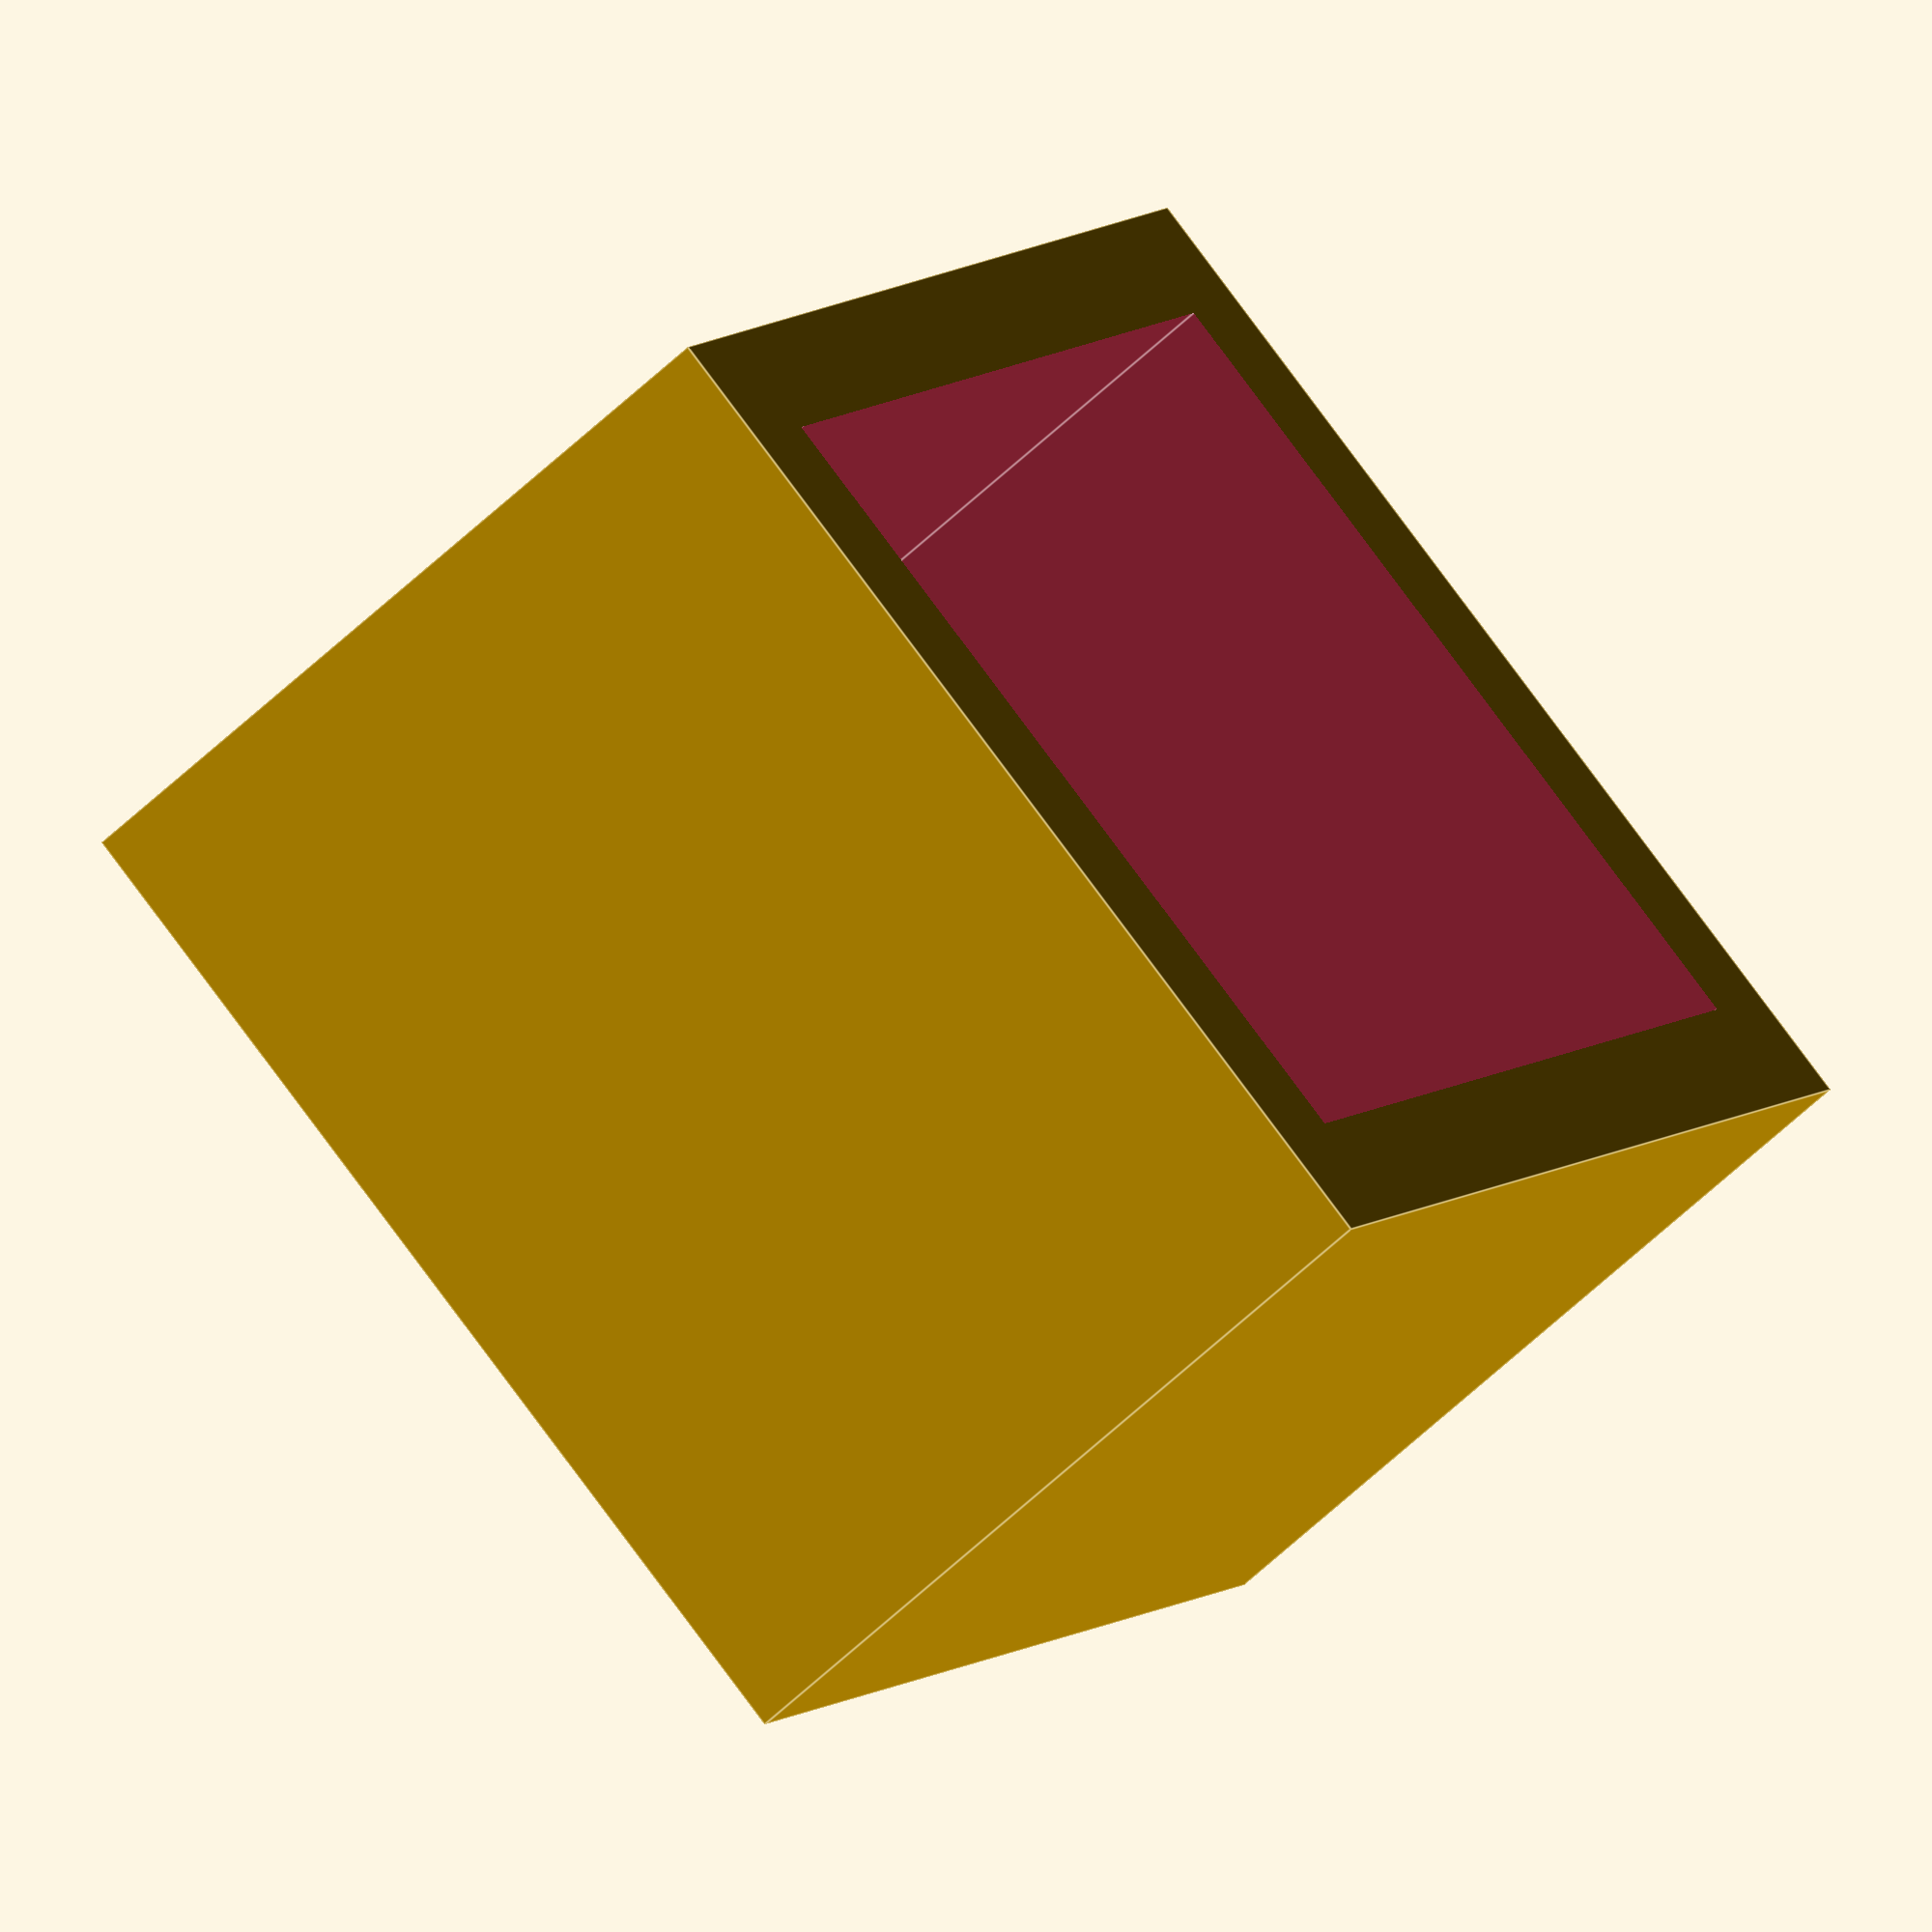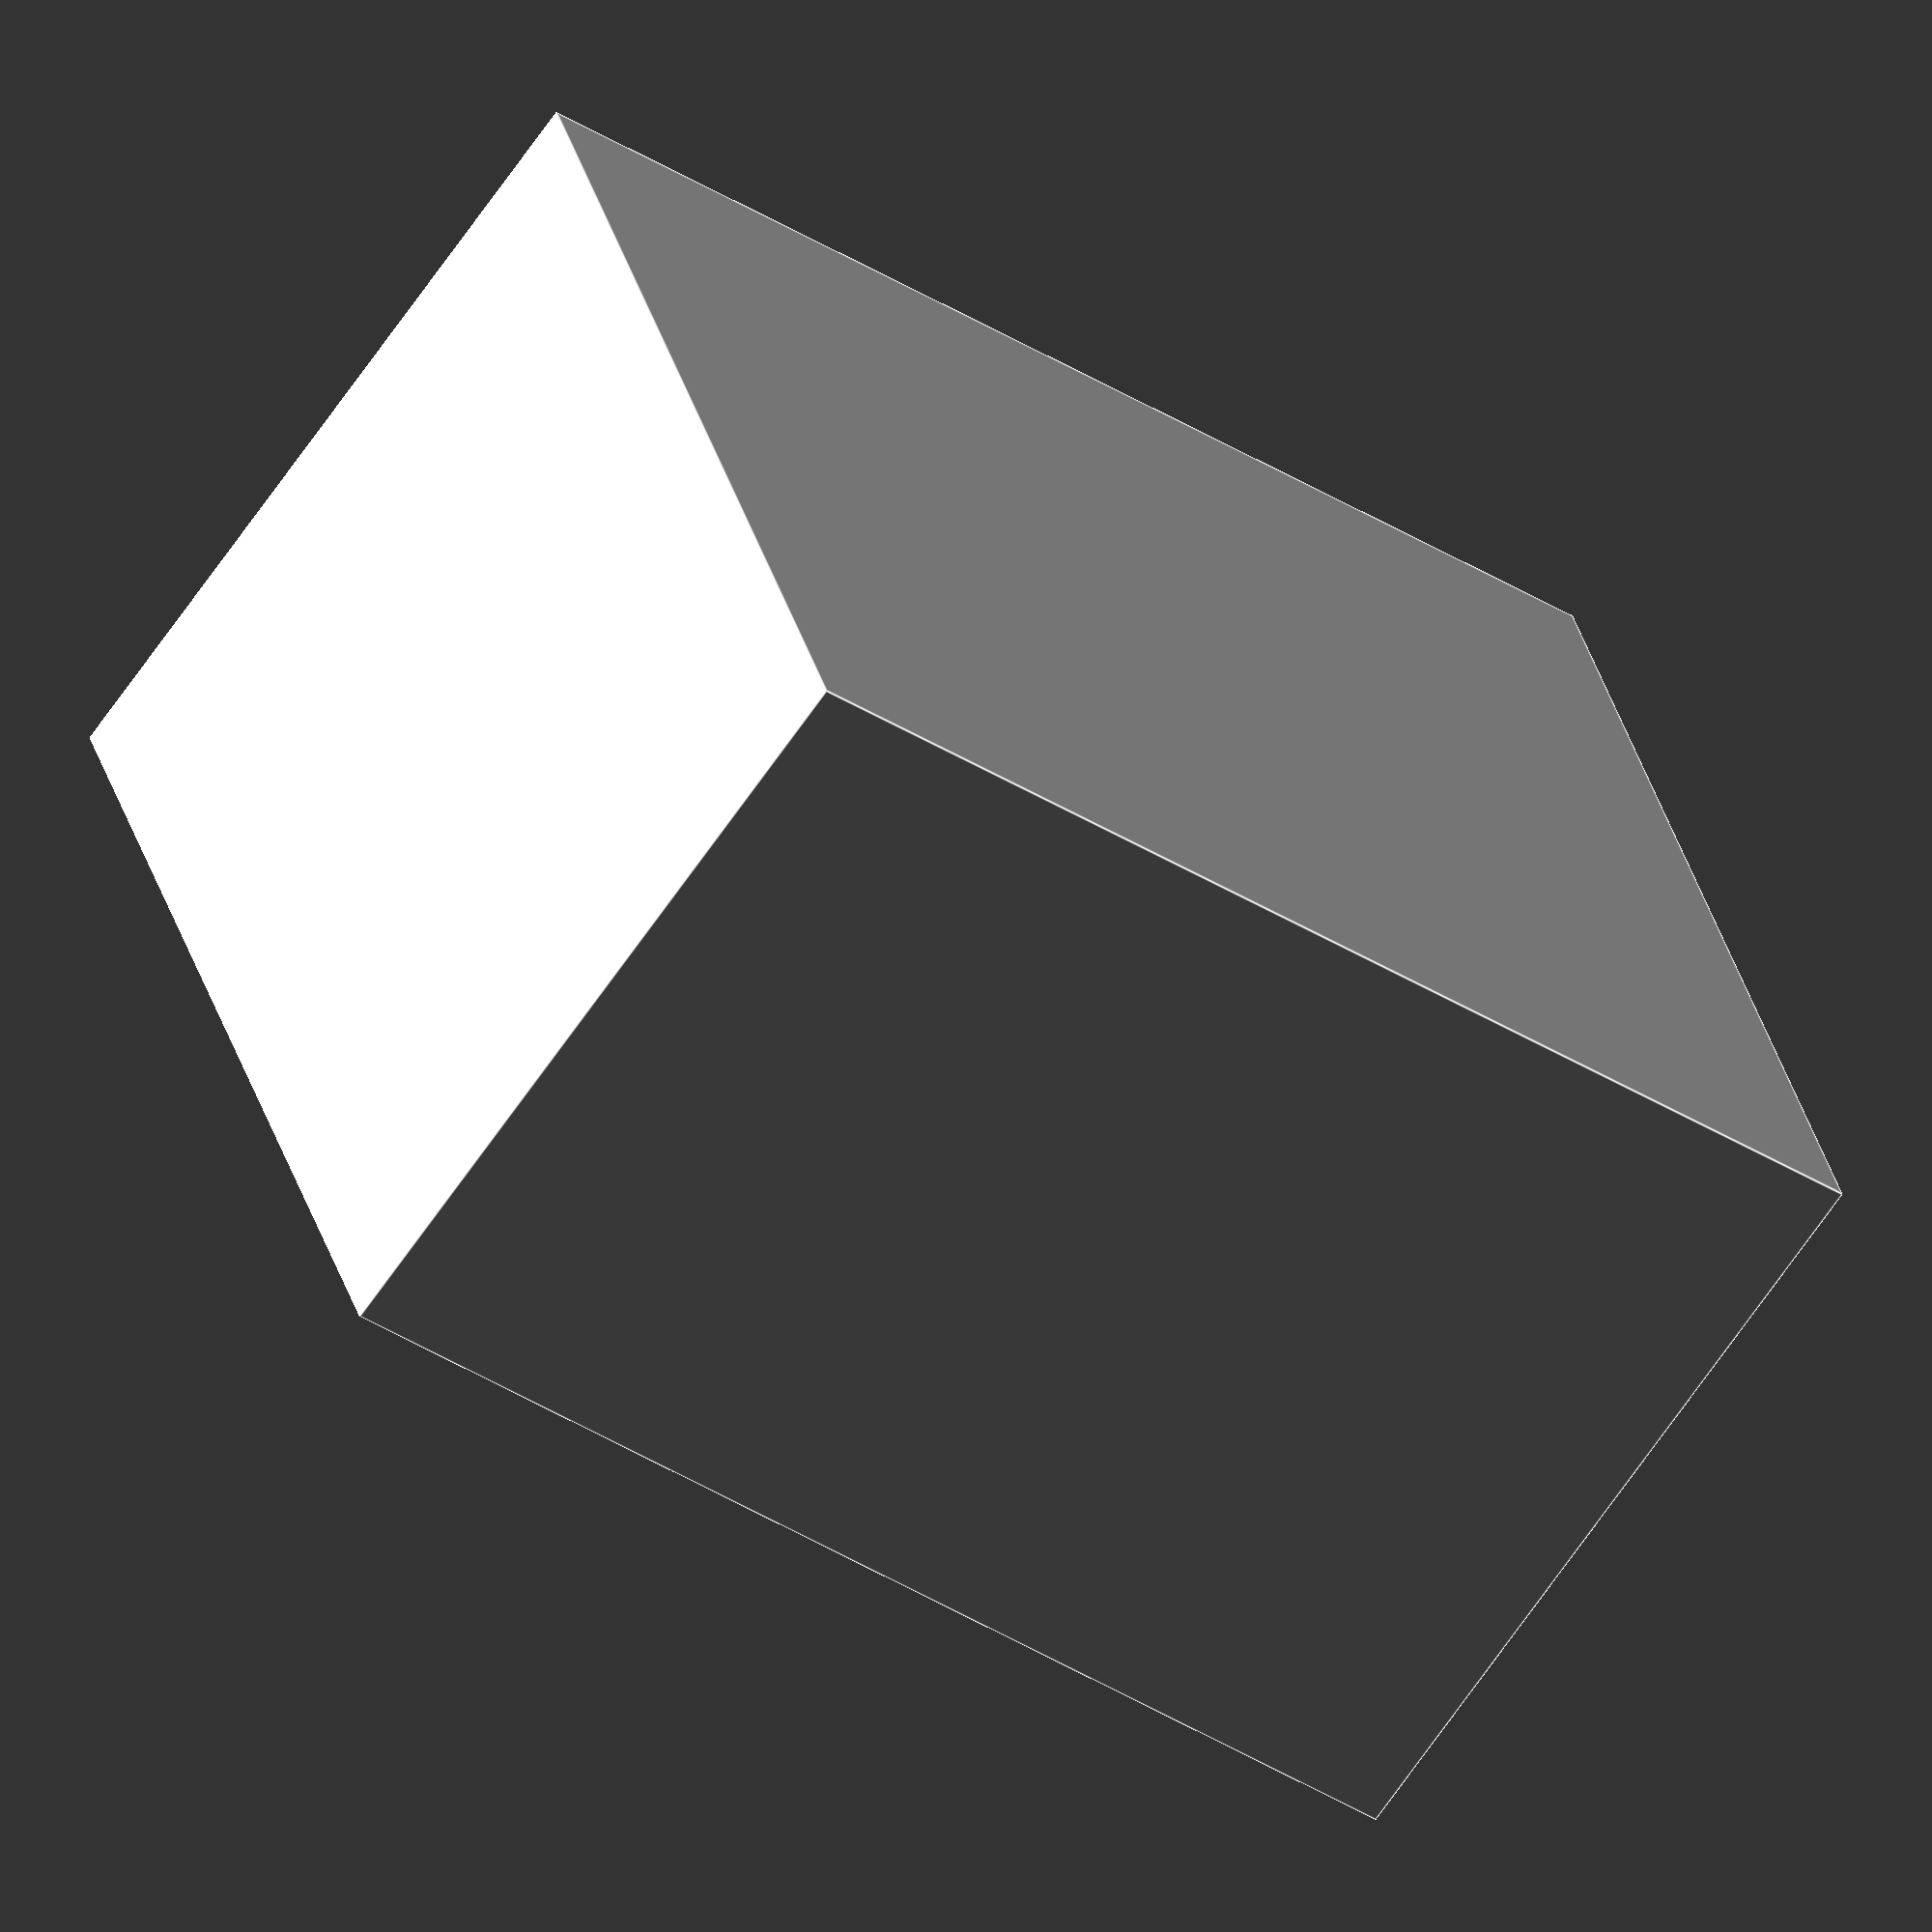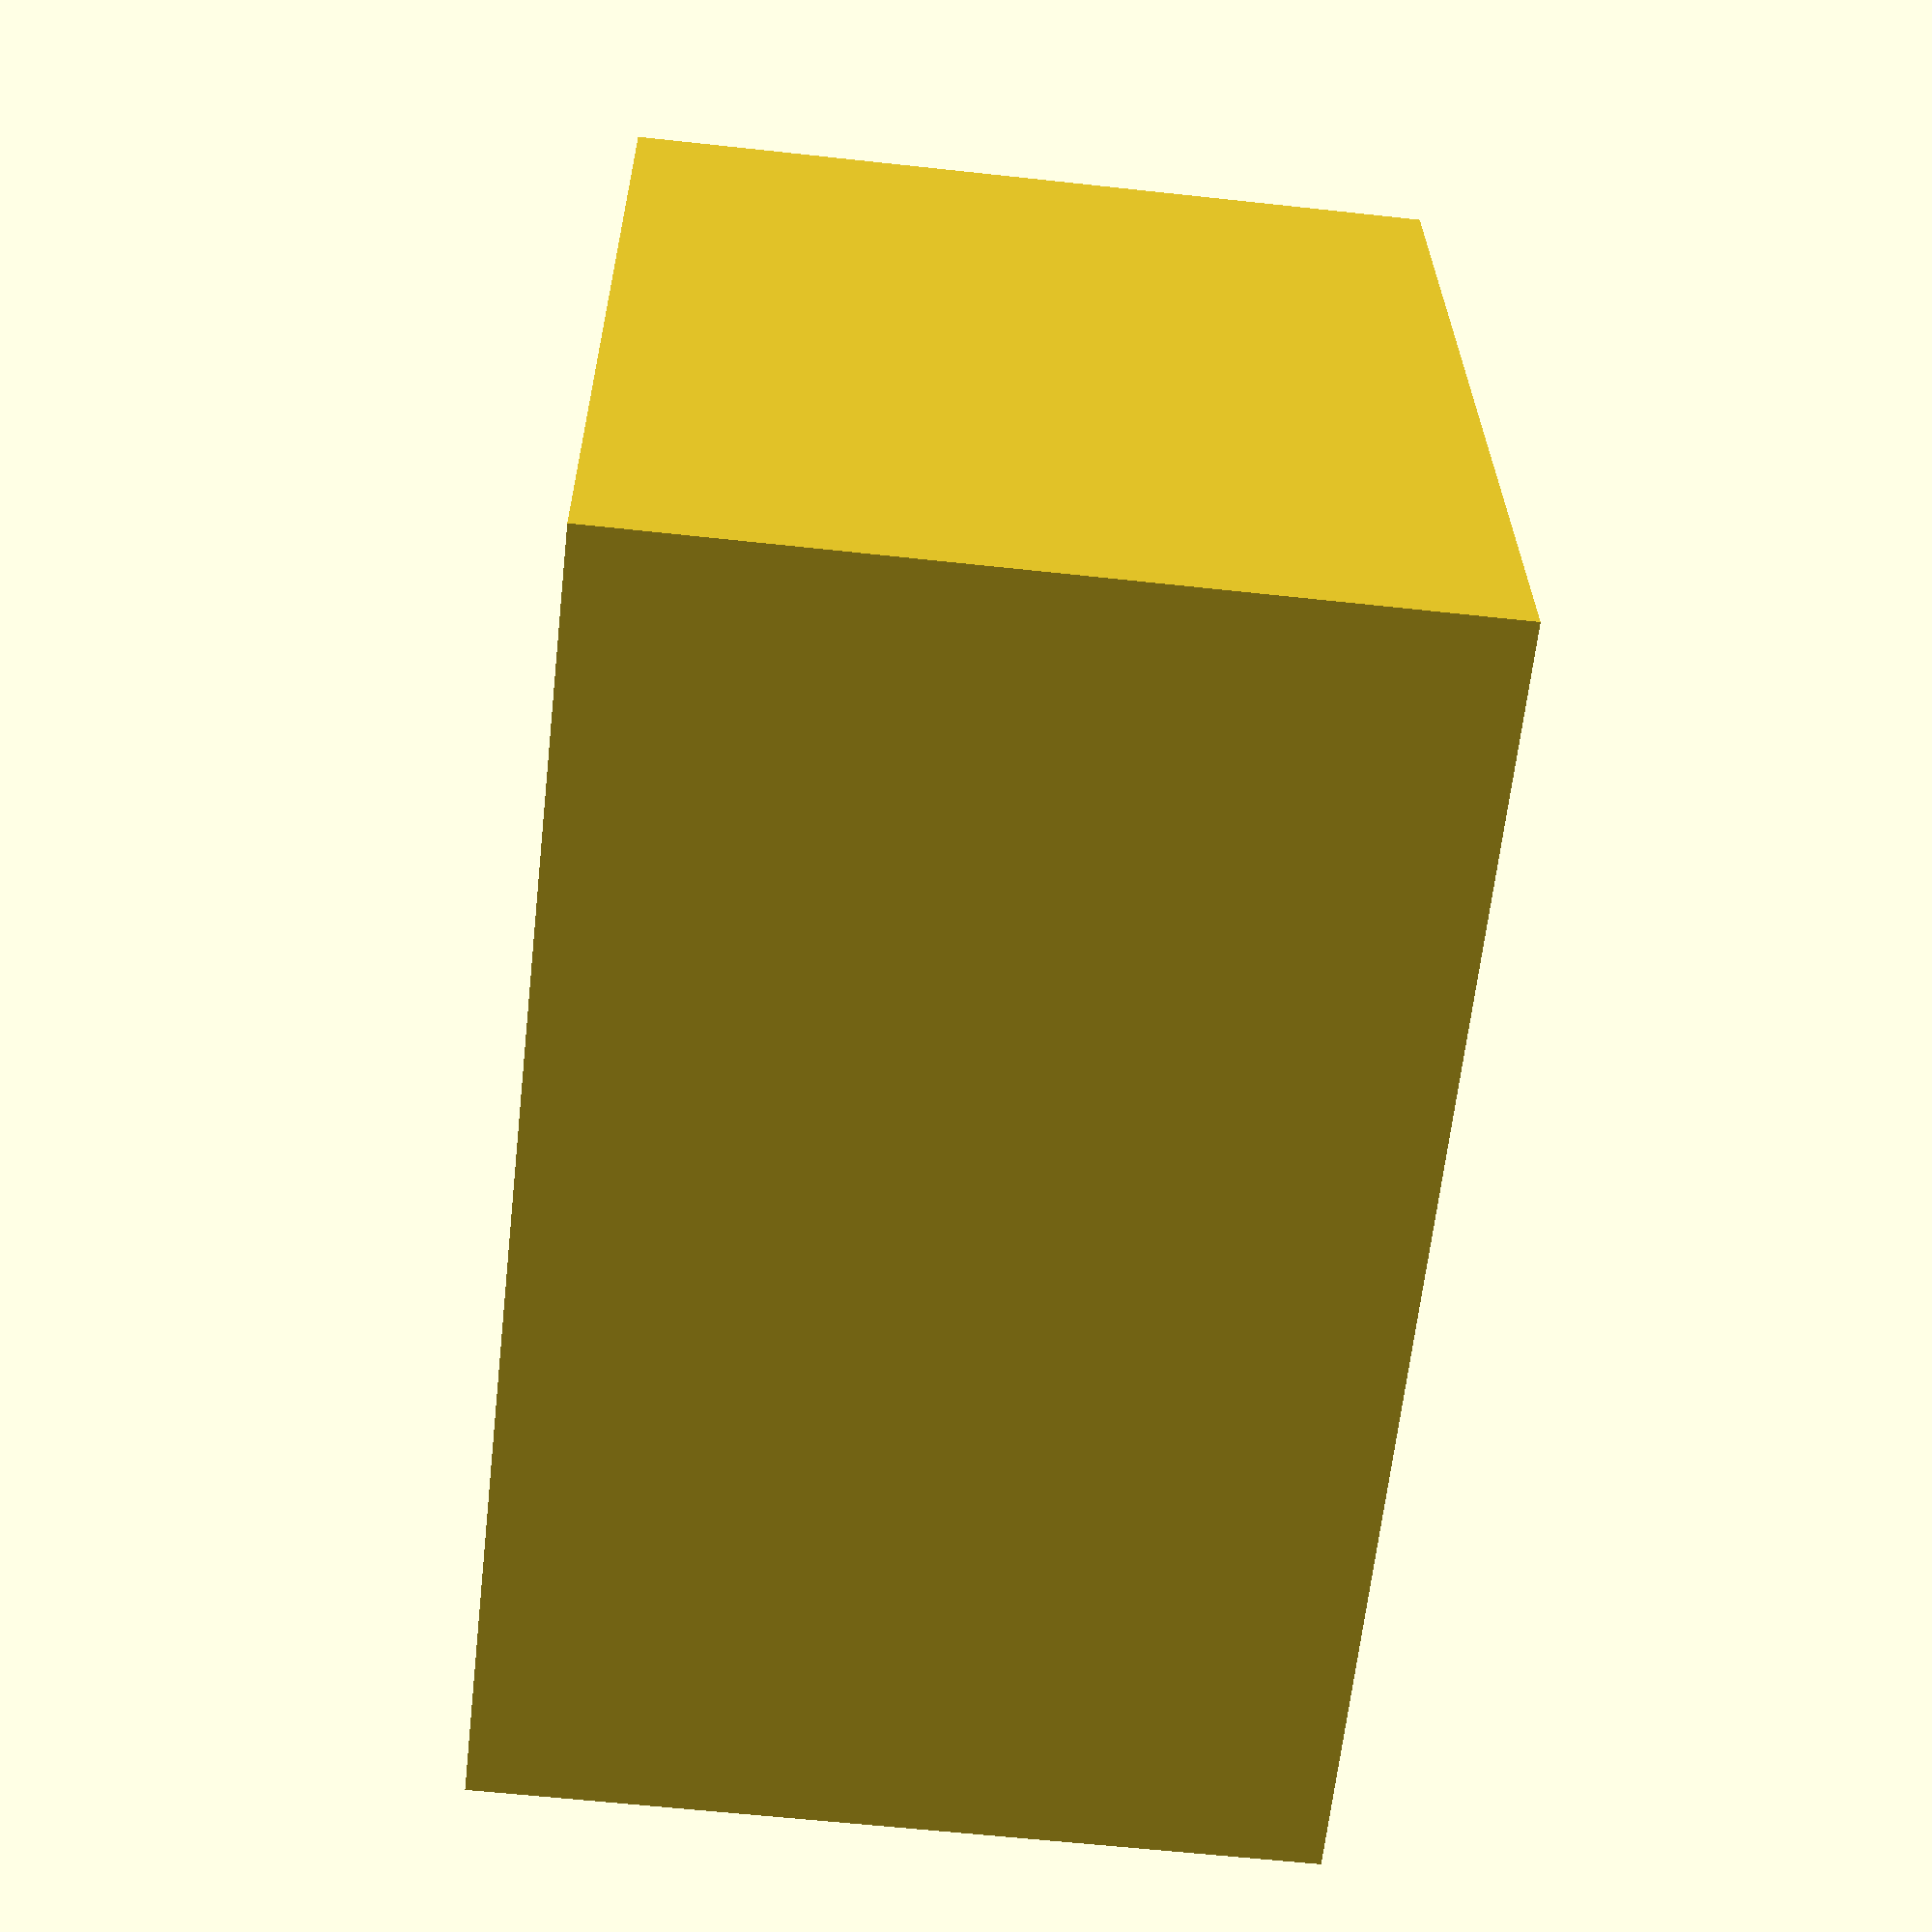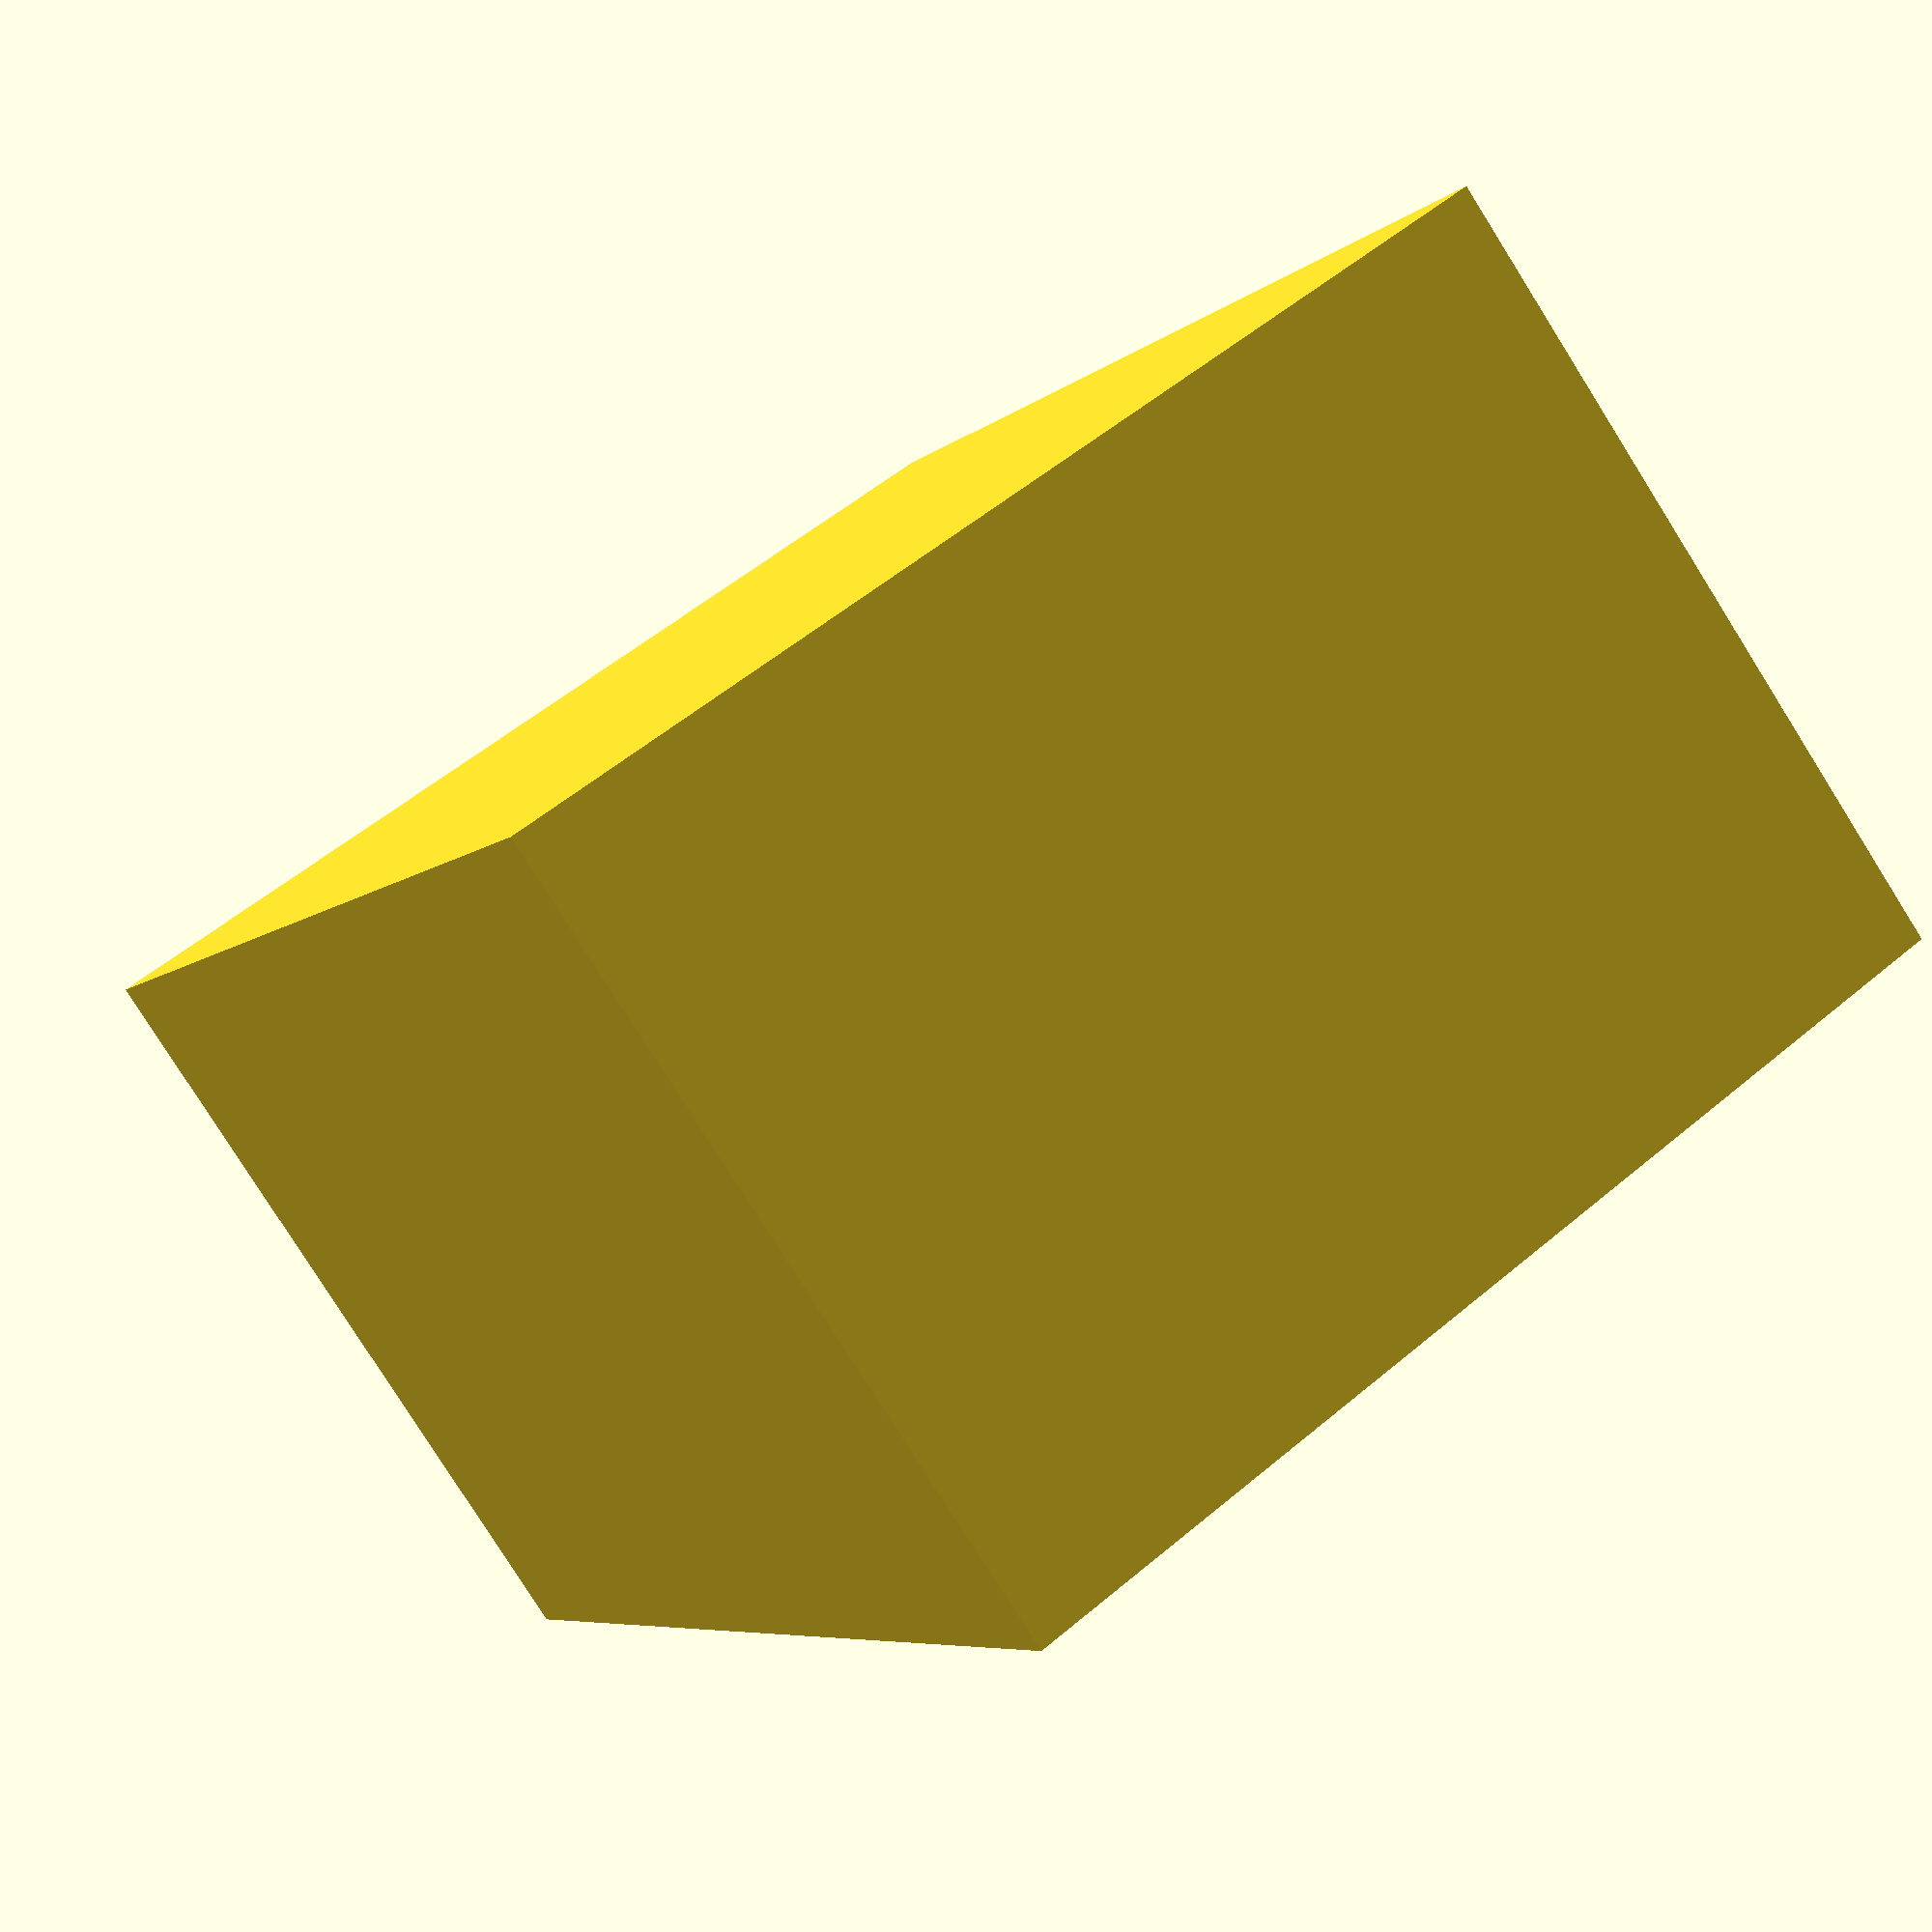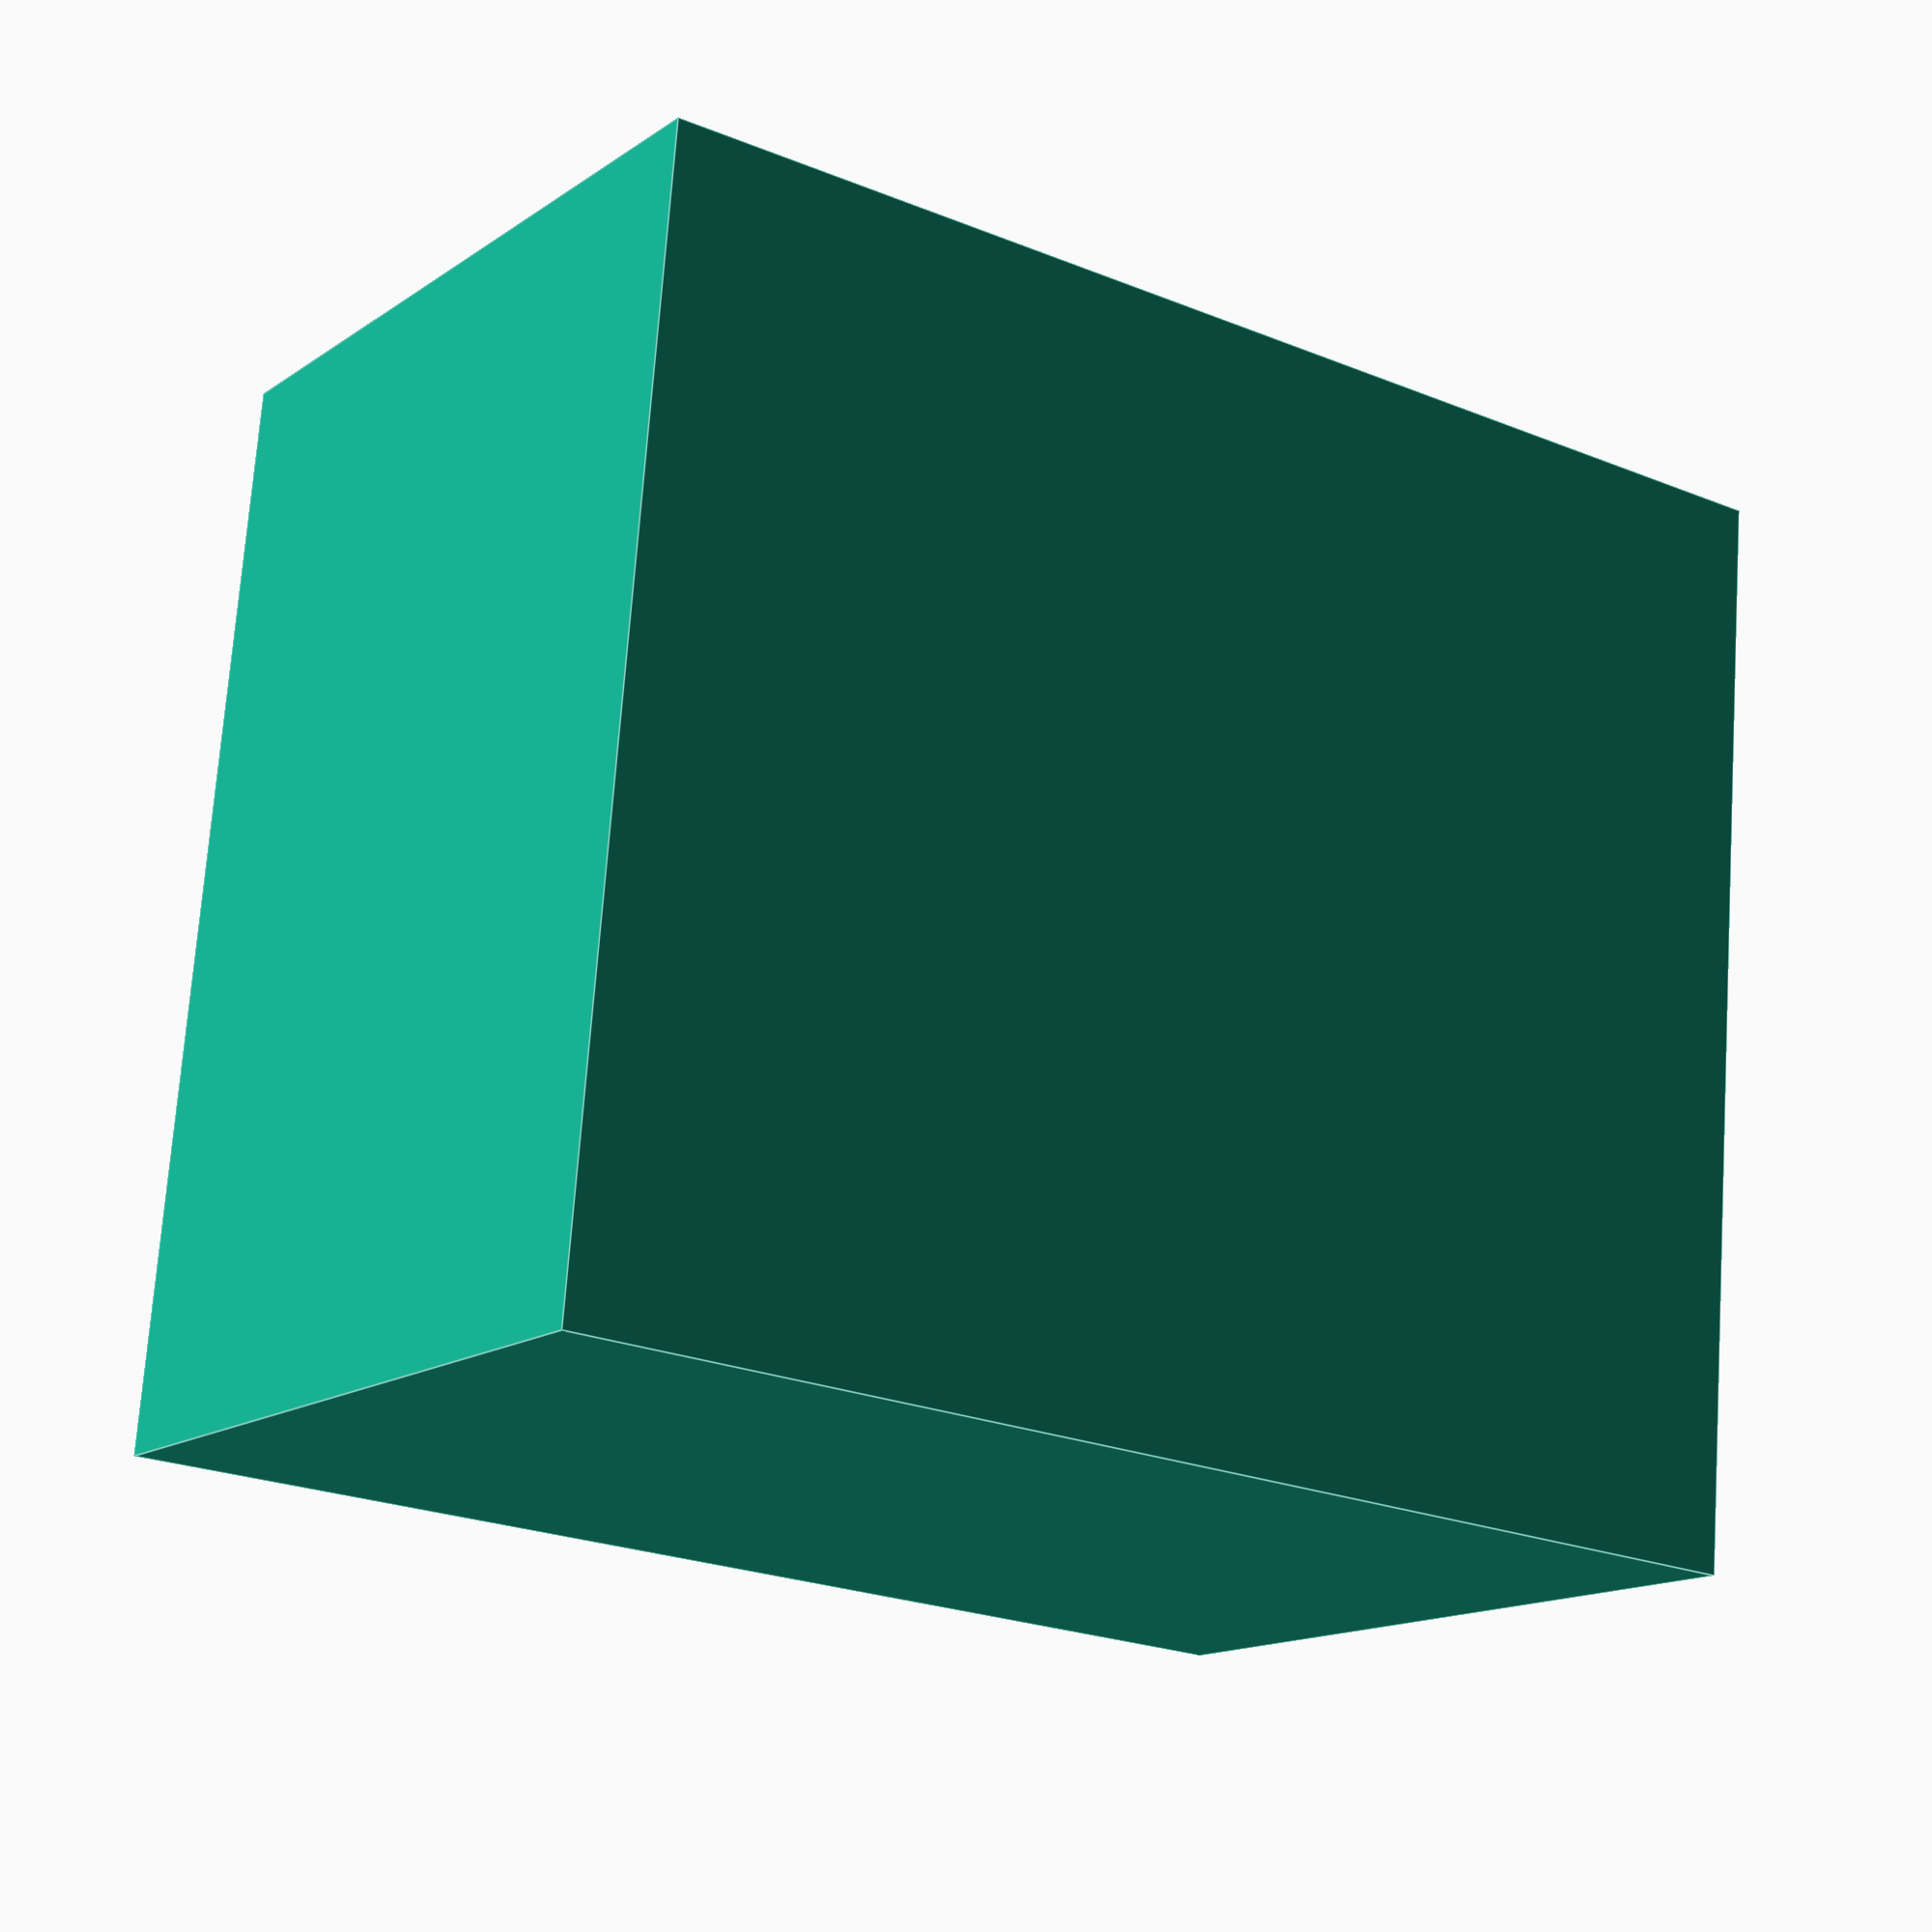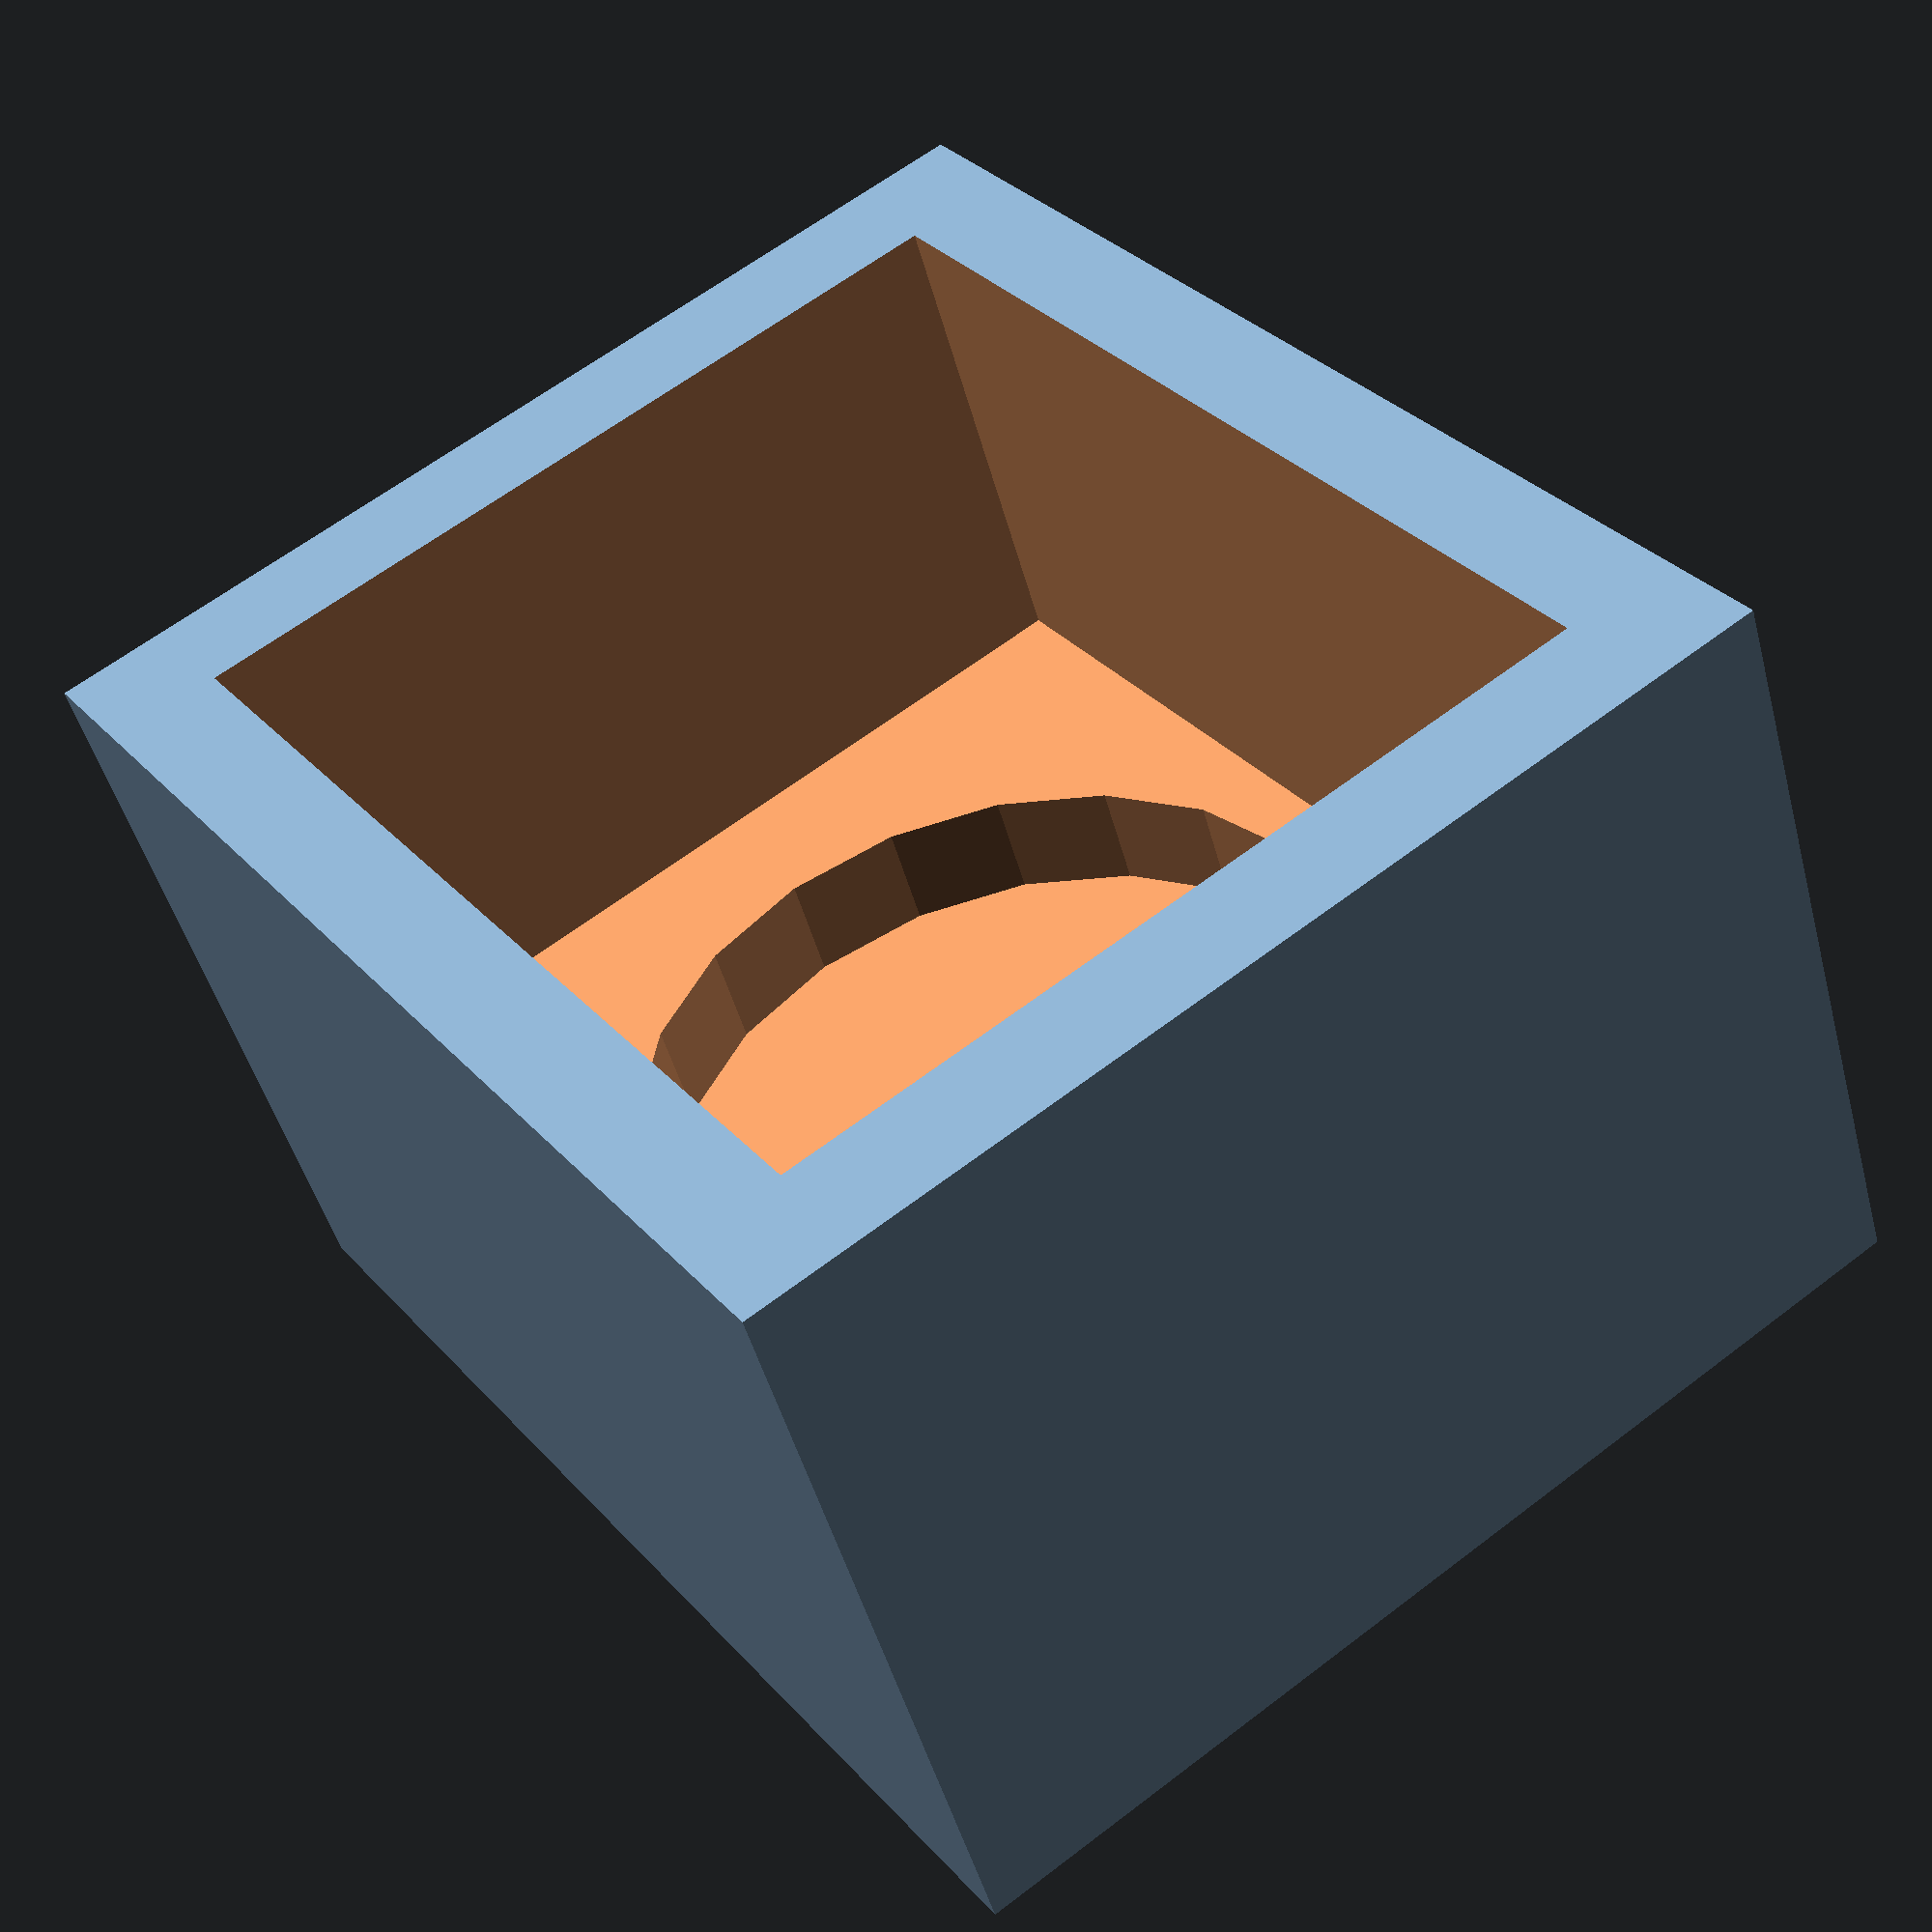
<openscad>

module button_cap() {
    x=11;
    z=9.5;
    
    difference() {
        cube([x,7,z]);
        
        translate([1,2.5,1])
        cube([x-2,5.5,z-2]);
        
        translate([x/2,1.5,z/2])
        rotate([-90,0,0])
        cylinder(h=2,r=3.25,$fn=20);
    }
}

rotate([-90,0,0])
translate([0,-7,0])
button_cap();
</openscad>
<views>
elev=59.3 azim=58.0 roll=134.5 proj=o view=edges
elev=67.6 azim=162.9 roll=325.4 proj=o view=edges
elev=239.9 azim=183.9 roll=276.4 proj=p view=wireframe
elev=80.3 azim=241.6 roll=32.2 proj=p view=wireframe
elev=194.6 azim=184.8 roll=214.6 proj=p view=edges
elev=47.8 azim=125.4 roll=194.8 proj=p view=wireframe
</views>
